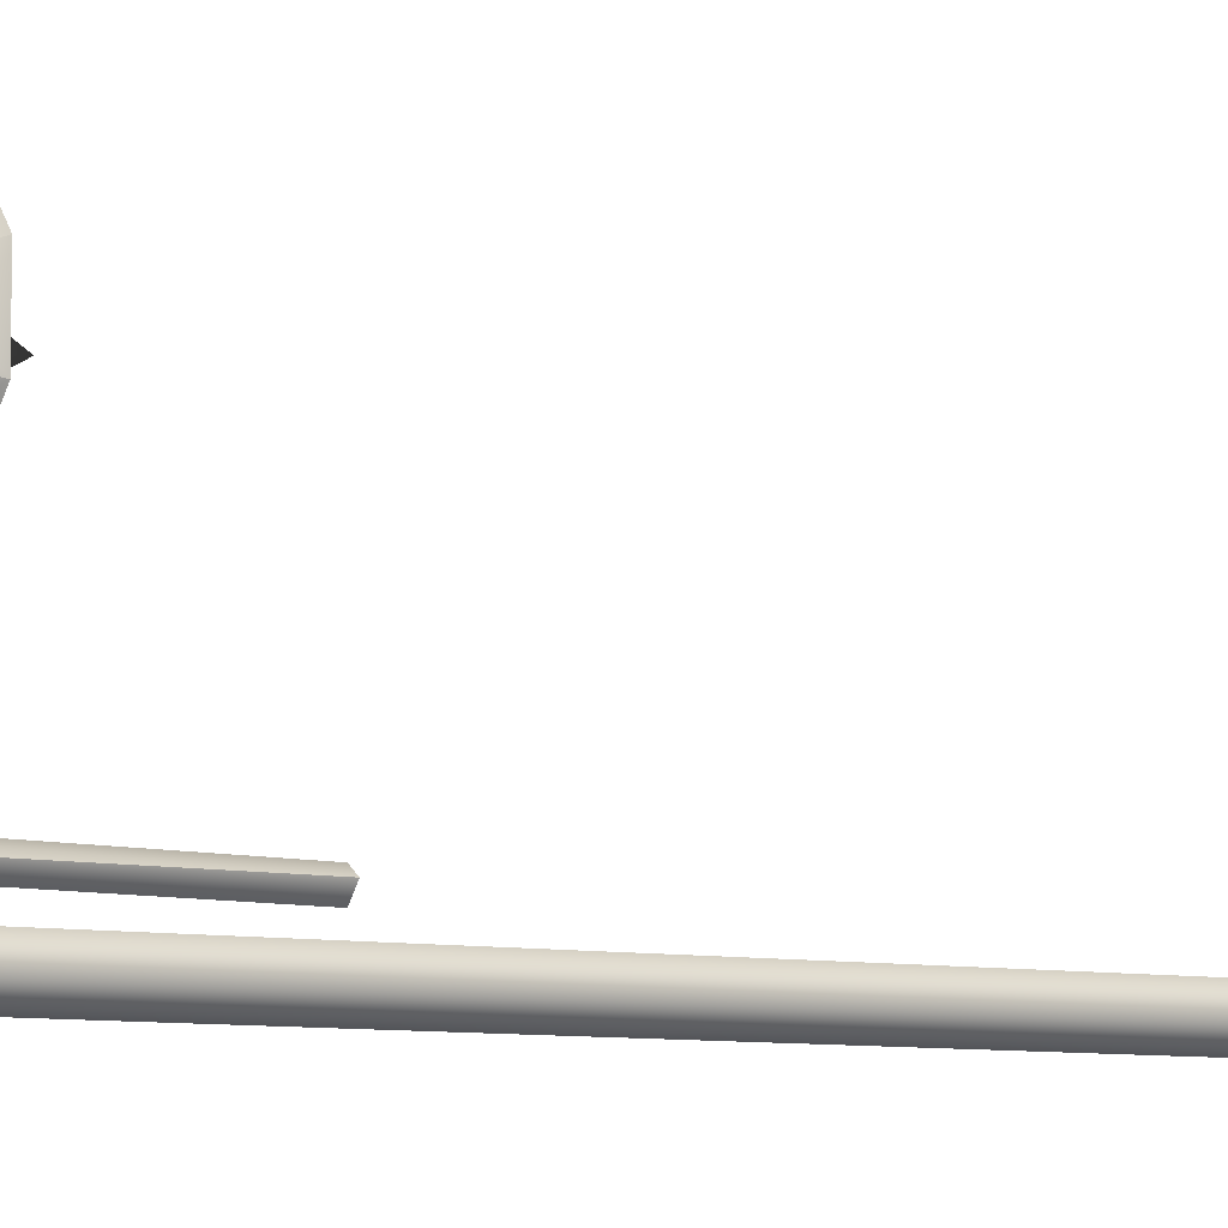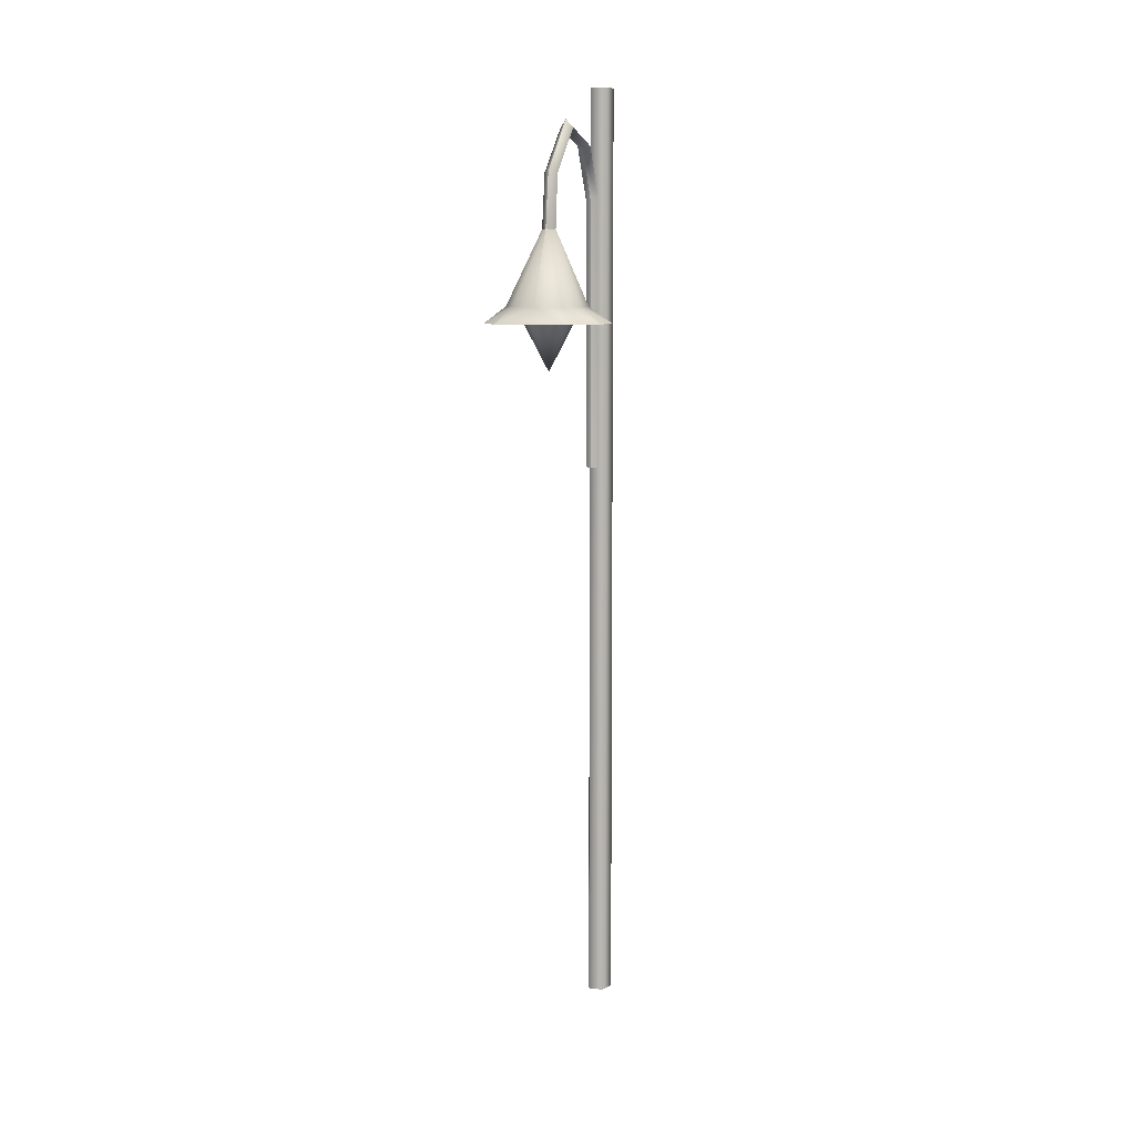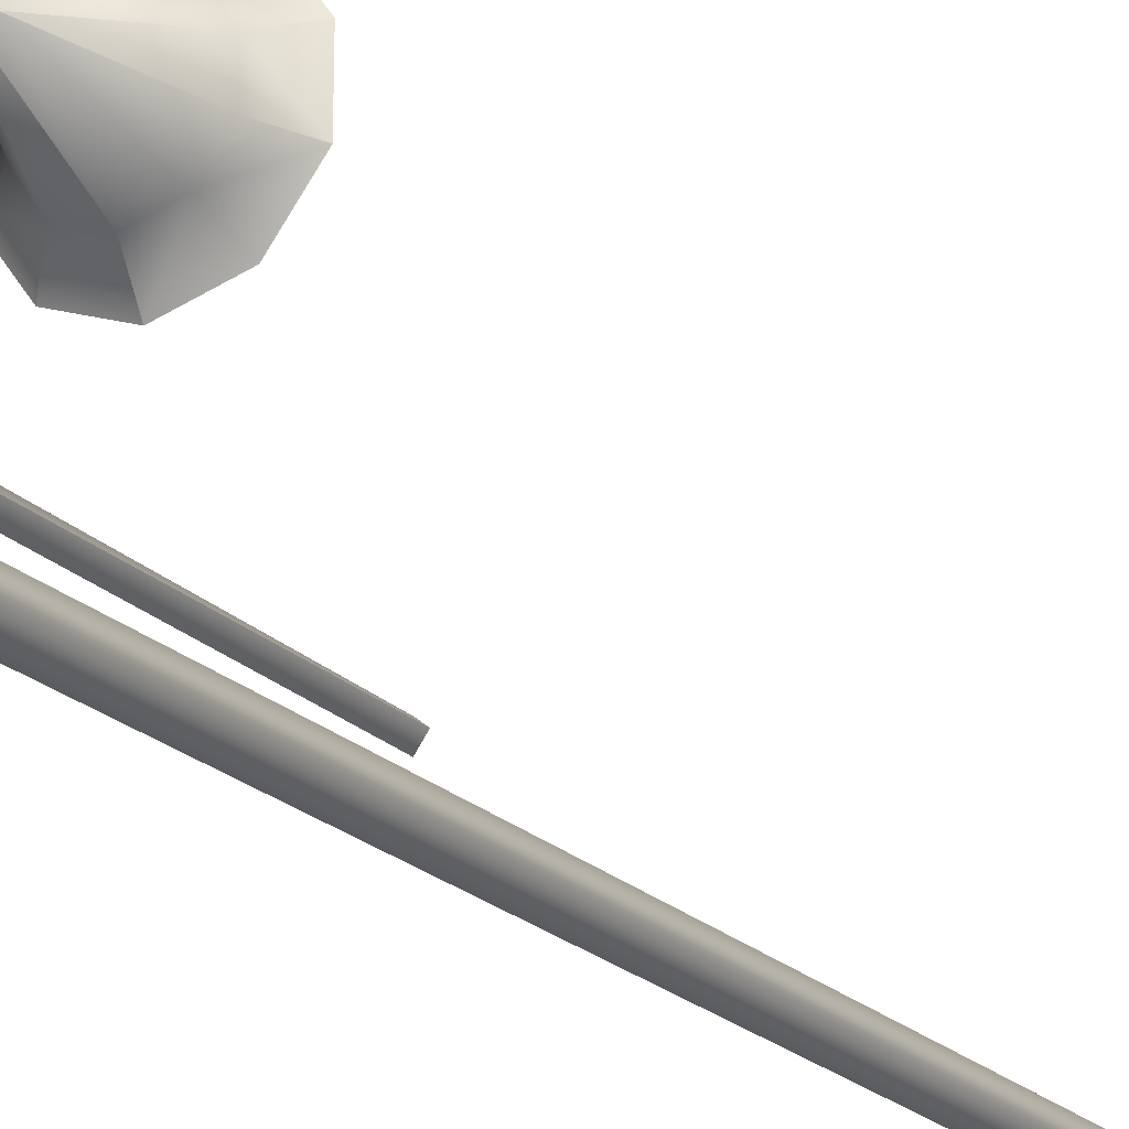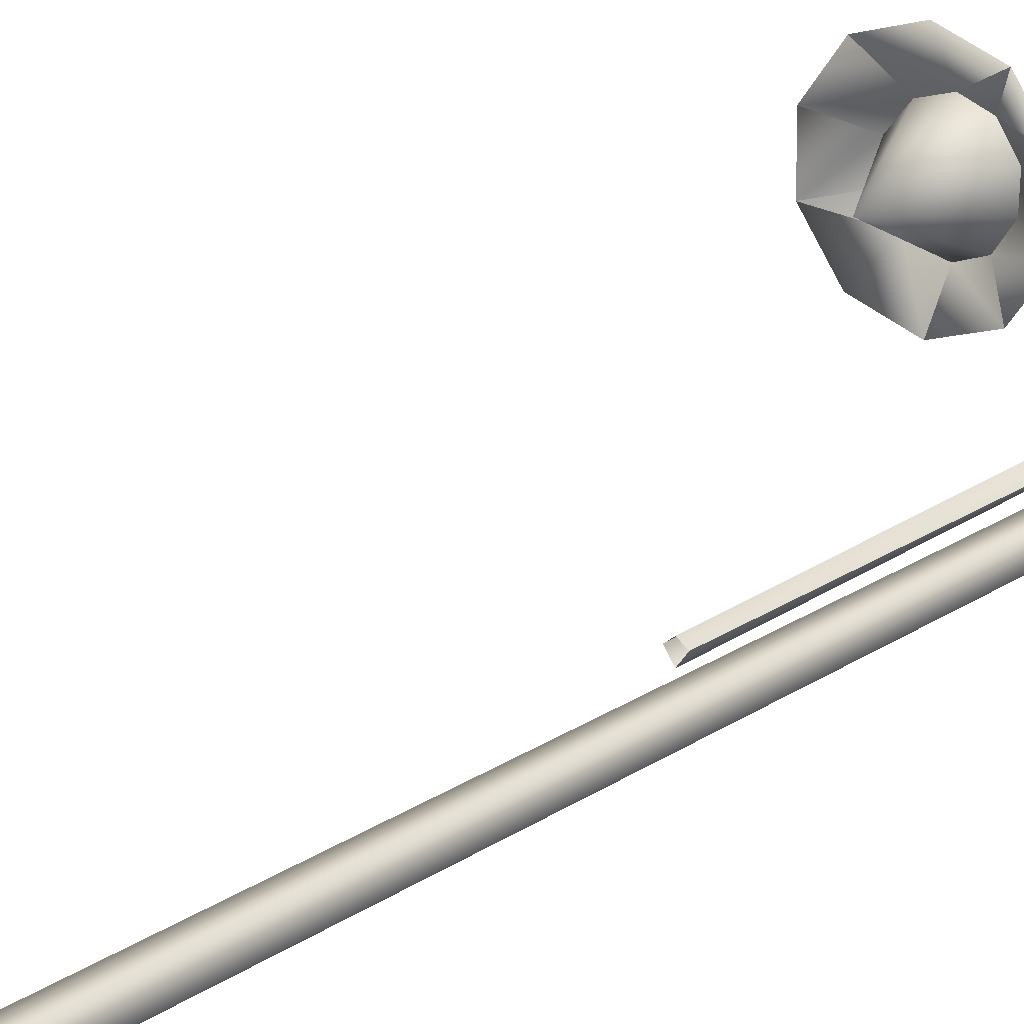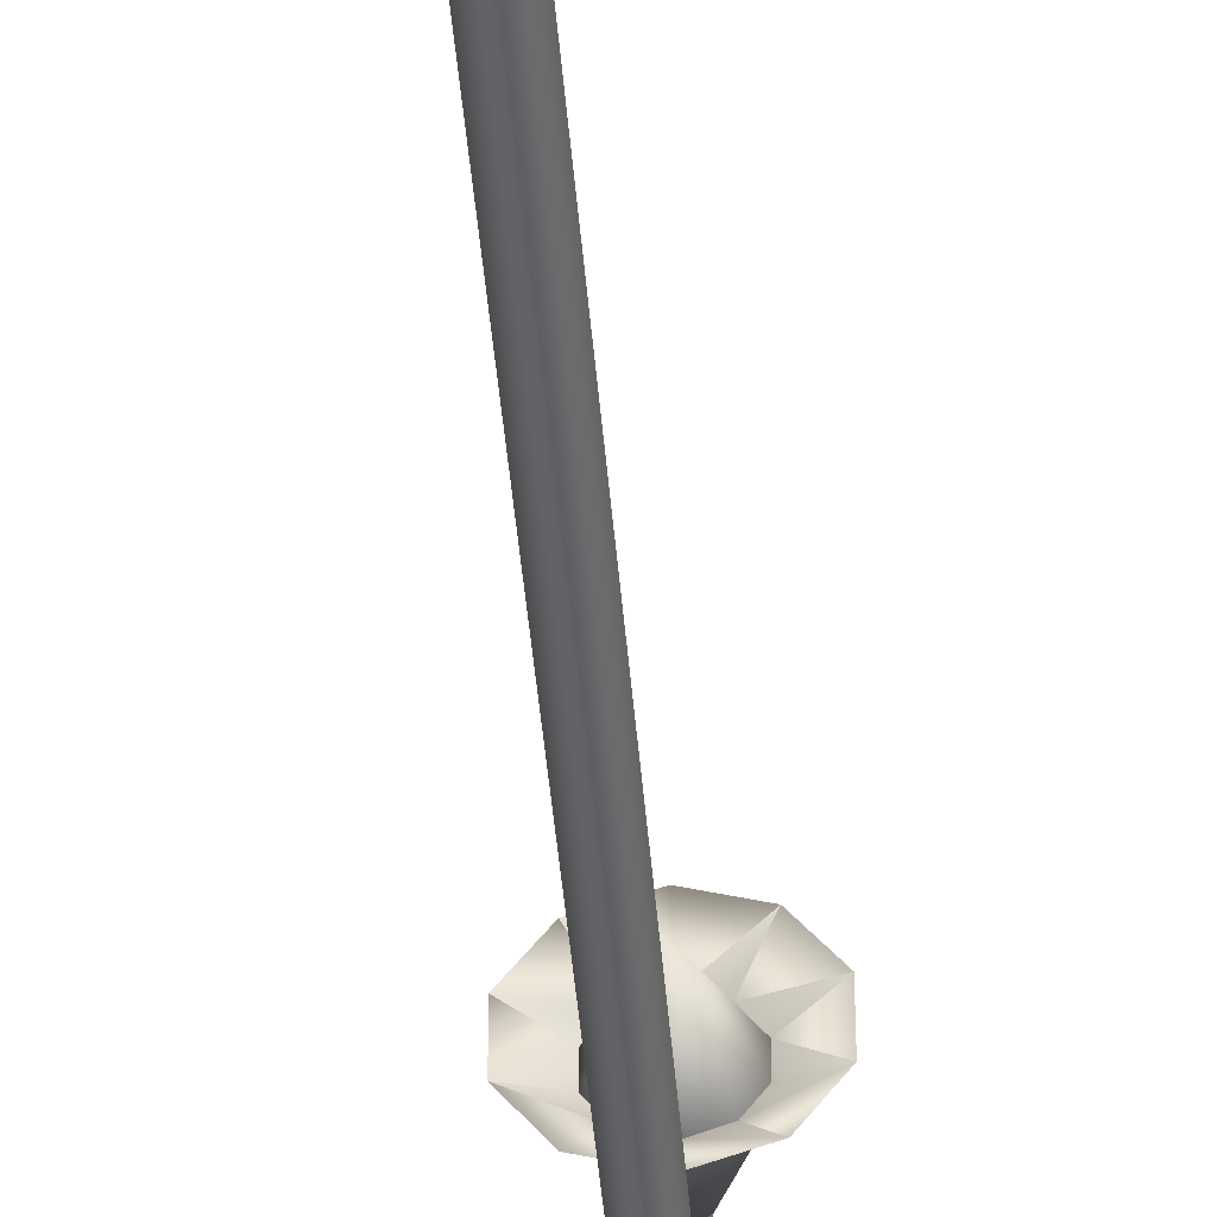
<metadata>
{"format":"obj","ext":"obj","renderer":"f3d","projection":"perspective","resolution":1024,"background":"white","views":[{"elev":-5.9,"azim":-128.7,"up":"+Z"},{"elev":8.7,"azim":18.6,"up":"+Y"},{"elev":-18.6,"azim":-151.9,"up":"+Z"},{"elev":20.5,"azim":38.6,"up":"+Z"},{"elev":-45.6,"azim":4.7,"up":"+Z"}]}
</metadata>
<code>
g default
v 0 10.67 1.818
v -0.3406 10.67 1.929
v -0.5511 10.67 2.219
v -0.5511 10.67 2.577
v -0.3406 10.67 2.867
v -0.002658 10.66 2.958
v 0.3329 10.66 2.85
v 0.5318 10.66 2.573
v 0.5322 10.66 2.222
v 0.3406 10.67 1.929
v 0.01526 10.43 1.507
v -0.5169 10.43 1.673
v -0.847 10.43 2.123
v -0.8499 10.43 2.664
v -0.5258 10.43 3.117
v -0.000321 10.43 3.288
v 0.516 10.43 3.123
v 0.8471 10.43 2.673
v 0.845 10.43 2.119
v 0.5292 10.43 1.681
v 0.003819 12.2 0.3371
v -0.09657 12.21 0.4247
v 0.00585 12.2 0.5302
v 0.09707 12.21 0.4254
v 0.001124 8.247 0.2905
v -0.08038 8.249 0.4074
v 0.001214 8.248 0.4709
v 0.09117 8.246 0.4102
v 0.09461 12.48 2.255
v 4.2e-05 12.47 2.182
v -0.09465 12.48 2.255
v 3.1e-05 12.5 2.373
v 0.09371 13.14 1.577
v -0.002292 13.07 1.554
v -0.09416 13.14 1.578
v -0.002061 13.25 1.616
v 0.09496 12.93 0.8148
v 5.9e-05 12.88 0.8697
v -0.09497 12.93 0.8144
v 0.000697 13 0.7273
v 6.1e-05 11.71 2.28
v 0.1003 11.71 2.353
v -0.001572 11.72 2.484
v -0.09815 11.71 2.354
v -0.2973 10.64 1.998
v 0.03691 10.64 1.897
v -0.4474 10.66 2.222
v -0.4473 10.67 2.516
v -0.2657 10.68 2.751
v 0.01092 10.68 2.839
v 0.2698 10.68 2.751
v 0.444 10.67 2.506
v 0.4398 10.66 2.222
v 0.2872 10.64 1.989
v 0.001561 9.758 2.365
v -0.003654 13.81 -0.1839
v -0.1782 13.81 -0.04842
v -0.1074 13.81 0.1511
v 0.1027 13.81 0.1543
v 0.1775 13.81 -0.05007
v -0.00408 -0.01238 -0.1917
v 0.1833 -0.01212 -0.05439
v 0.1074 -0.01387 0.1598
v -0.1138 -0.01534 0.1569
v -0.1859 -0.01436 -0.05286
g Street_Lamp:Street_Lamp
f 1 2 44 41
f 2 3 44
f 3 4 44
f 4 5 43 44
f 5 6 43
f 6 7 43
f 7 8 42 43
f 8 9 42
f 9 10 42
f 10 1 41 42
f 1 11 2
f 2 13 3
f 3 13 4
f 4 14 5
f 5 15 6
f 6 17 7
f 7 18 8
f 8 19 9
f 9 19 10
f 10 20 1
f 12 11 45
f 14 13 48
f 16 15 50
f 11 20 46
f 25 26 22 21
f 26 27 23 22
f 27 28 24 23
f 28 25 21 24
f 30 29 42 41
f 33 29 30 34
f 37 33 34 38
f 24 37 38 23
f 31 30 41 44
f 34 30 31 35
f 38 34 35 39
f 23 38 39 22
f 32 31 44 43
f 35 31 32 36
f 39 35 36 40
f 22 39 40 21
f 29 32 43 42
f 36 32 29 33
f 40 36 33 37
f 21 40 37 24
f 45 11 46
f 47 13 45
f 48 13 47
f 49 14 48
f 50 15 49
f 51 17 50
f 52 18 51
f 53 19 52
f 54 19 53
f 46 20 54
f 45 46 55
f 47 45 55
f 48 47 55
f 49 48 55
f 50 49 55
f 51 50 55
f 52 51 55
f 53 52 55
f 54 53 55
f 46 54 55
f 7 17 18
f 18 17 51
f 8 18 19
f 10 19 20
f 1 20 11
f 2 11 12
f 2 12 13
f 4 13 14
f 5 14 15
f 6 15 16
f 6 16 17
f 16 50 17
f 14 49 15
f 12 45 13
f 19 54 20
f 18 52 19
f 62 61 56 60
f 63 62 60 59
f 64 63 59 58
f 65 64 58 57
f 61 65 57 56

</code>
